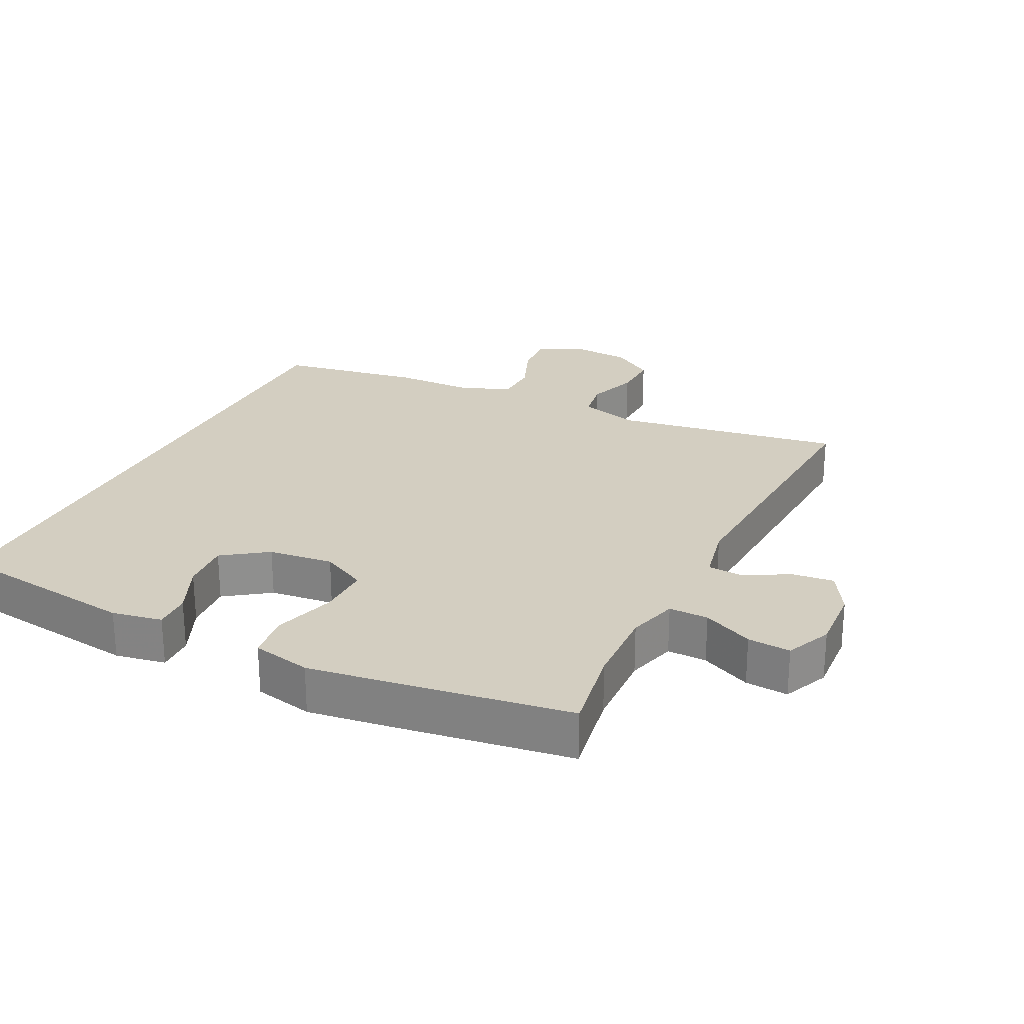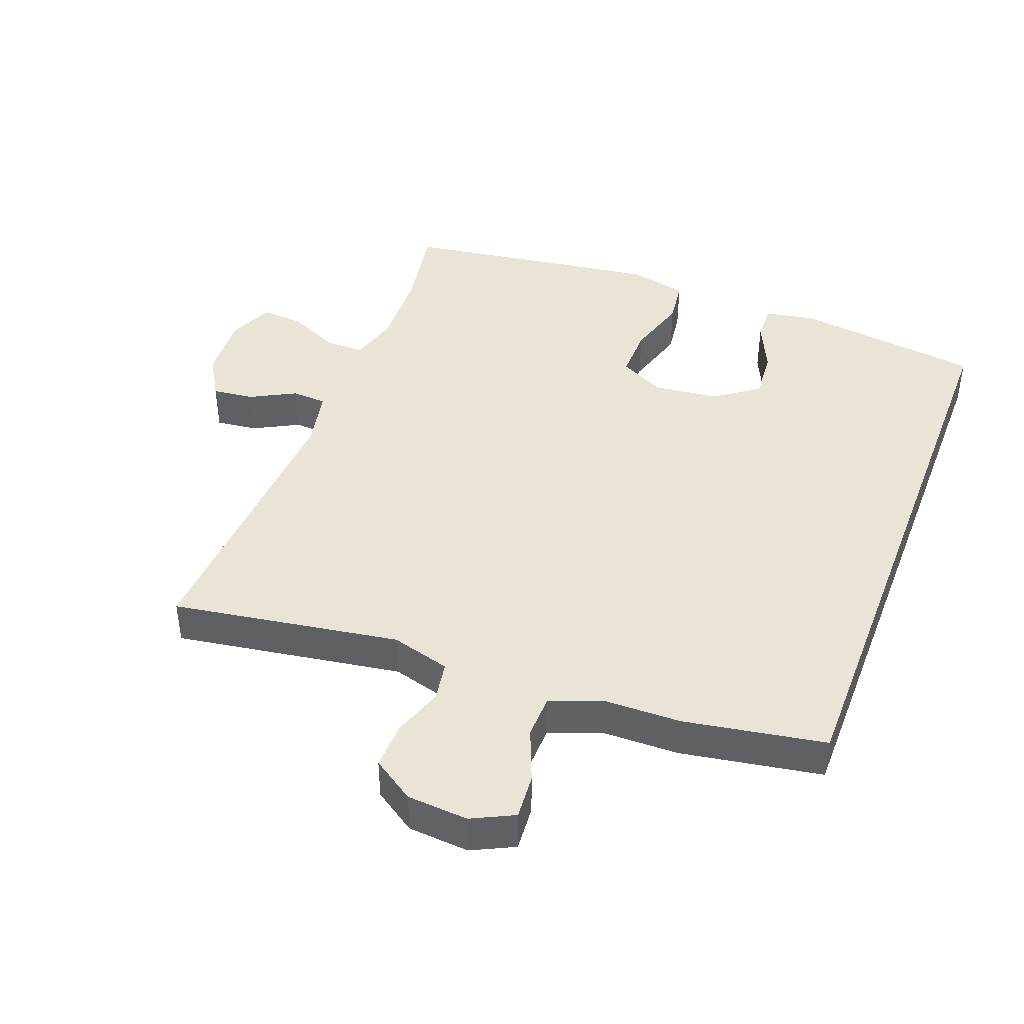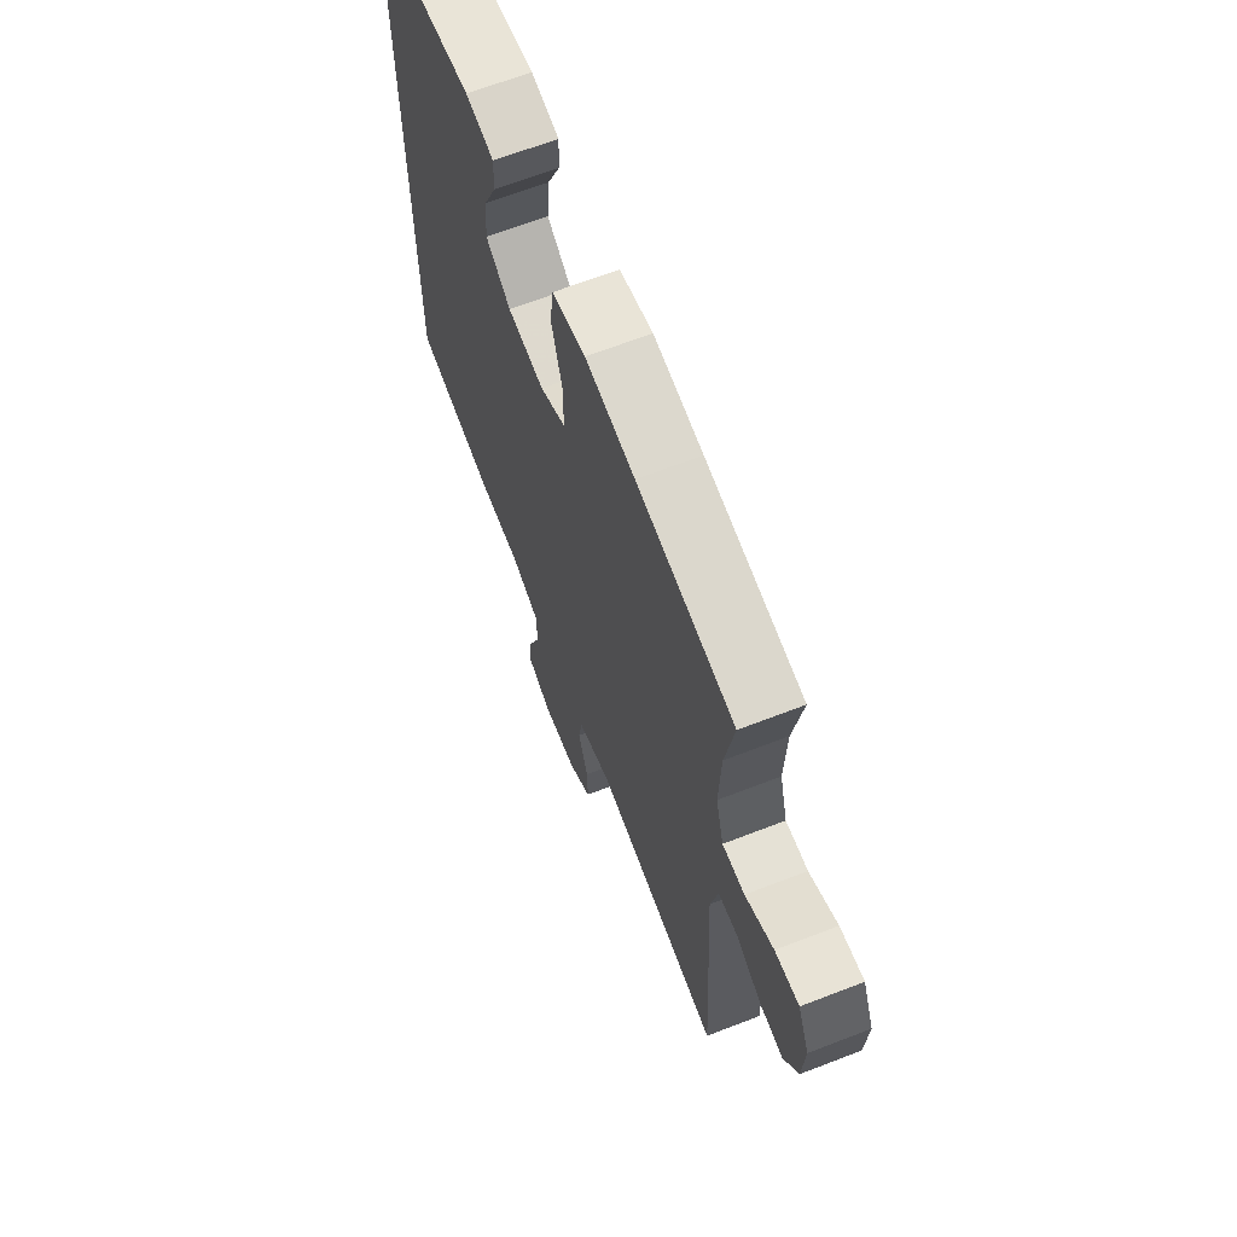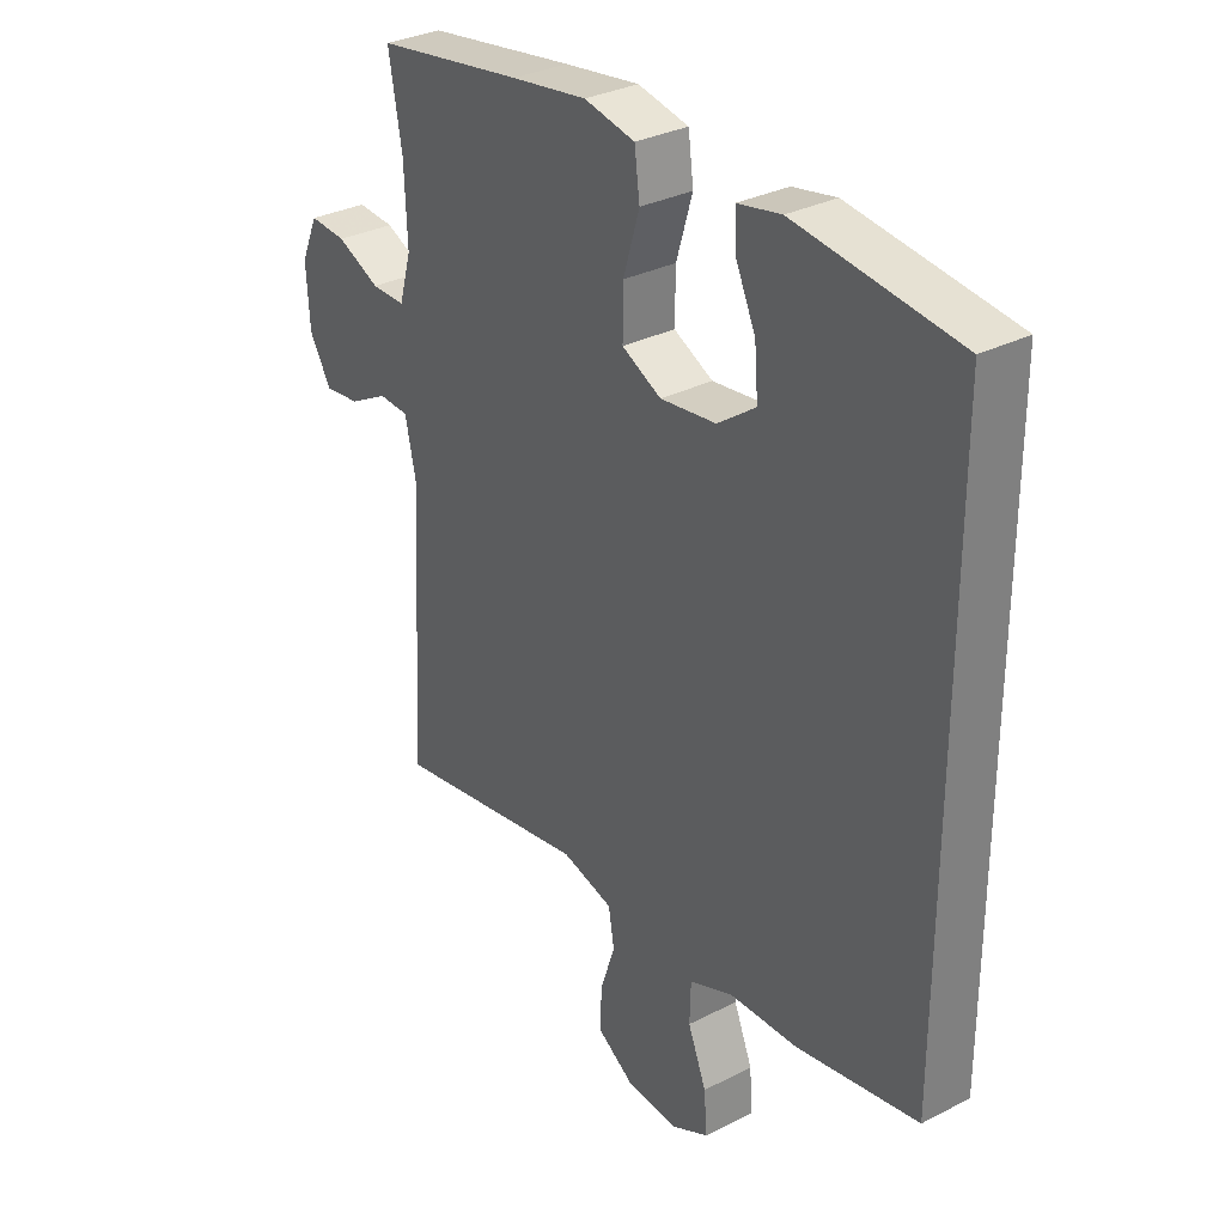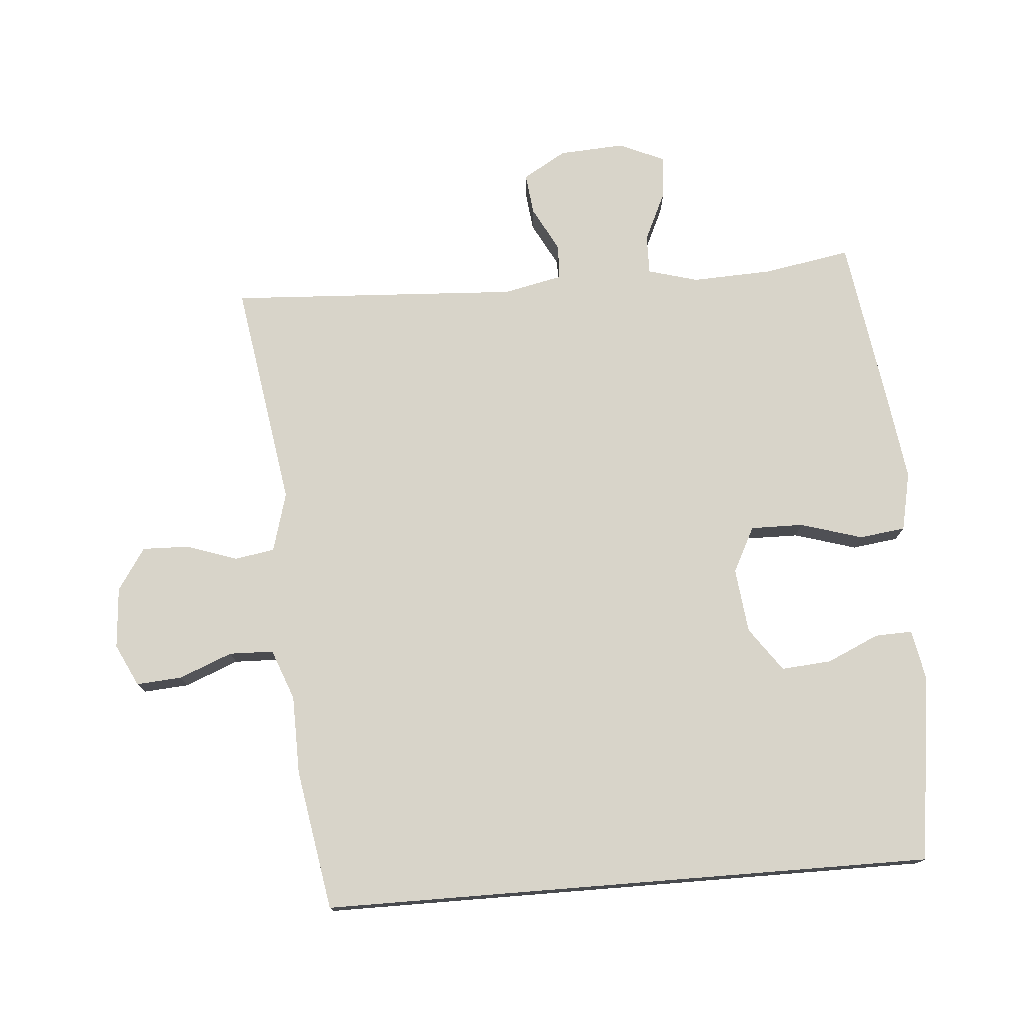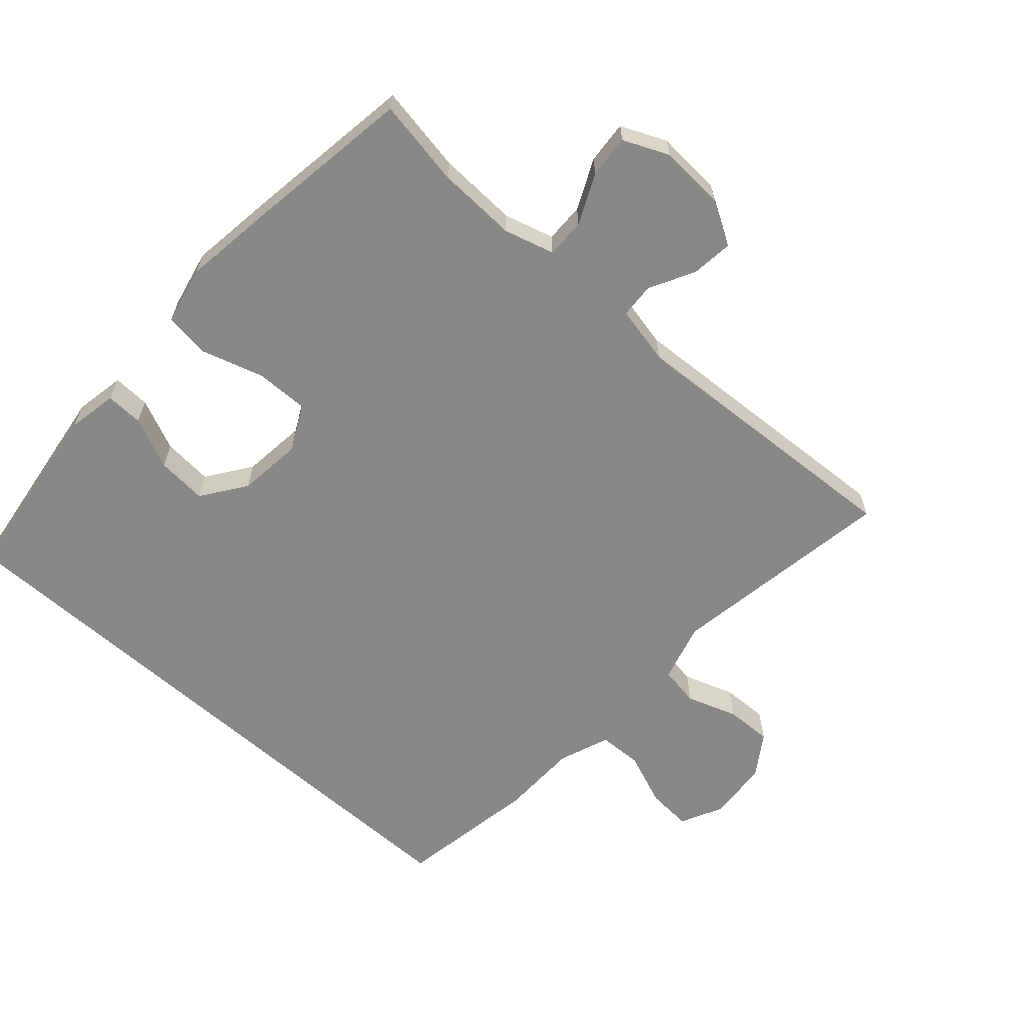
<metadata>
{"format":"obj","ext":"obj","renderer":"f3d","projection":"perspective","resolution":1024,"background":"white","views":[{"elev":25.2,"azim":26.4,"up":"+Y"},{"elev":42.7,"azim":-159.2,"up":"+Y"},{"elev":65.8,"azim":68.7,"up":"+Z"},{"elev":31.4,"azim":-126.1,"up":"+Z"},{"elev":75.5,"azim":-94.6,"up":"+Y"},{"elev":-62.8,"azim":48.3,"up":"+Y"}]}
</metadata>
<code>
v -0.5 0.07 0.504
v -0.219 0.07 0.542
v -0.144 0.07 0.528
v -0.146 0.07 0.472
v -0.181 0.07 0.394
v -0.187 0.07 0.319
v -0.121 0.07 0.272
v -0.024 0.07 0.261
v 0.044 0.07 0.296
v 0.043 0.07 0.375
v 0.015 0.07 0.468
v 0.024 0.07 0.537
v 0.112 0.07 0.556
v 0.243 0.07 0.538
v 0.5 0.07 0.5
v 0.477 0.07 0.369
v 0.472 0.07 0.249
v 0.493 0.07 0.174
v 0.552 0.07 0.175
v 0.627 0.07 0.21
v 0.691 0.07 0.215
v 0.721 0.07 0.147
v 0.715 0.07 0.049
v 0.677 0.07 -0.016
v 0.615 0.07 -0.009
v 0.547 0.07 0.027
v 0.495 0.07 0.024
v 0.476 0.07 -0.064
v 0.5 0.07 -0.5
v 0.159 0.07 -0.446
v 0.07 0.07 -0.471
v 0.06 0.07 -0.531
v 0.086 0.07 -0.607
v 0.088 0.07 -0.677
v 0.025 0.07 -0.719
v -0.067 0.07 -0.726
v -0.13 0.07 -0.695
v -0.125 0.07 -0.627
v -0.093 0.07 -0.547
v -0.095 0.07 -0.481
v -0.171 0.07 -0.452
v -0.289 0.07 -0.45
v -0.5 0.07 -0.414
v -0.5 0 0.504
v -0.219 0 0.542
v -0.144 0 0.528
v -0.146 0 0.472
v -0.181 0 0.394
v -0.187 0 0.319
v -0.121 0 0.272
v -0.024 0 0.261
v 0.044 0 0.296
v 0.043 0 0.375
v 0.015 0 0.468
v 0.024 0 0.537
v 0.112 0 0.556
v 0.243 0 0.538
v 0.5 0 0.5
v 0.477 0 0.369
v 0.472 0 0.249
v 0.493 0 0.174
v 0.552 0 0.175
v 0.627 0 0.21
v 0.691 0 0.215
v 0.721 0 0.147
v 0.715 0 0.049
v 0.677 0 -0.016
v 0.615 0 -0.009
v 0.547 0 0.027
v 0.495 0 0.024
v 0.476 0 -0.064
v 0.5 0 -0.5
v 0.159 0 -0.446
v 0.07 0 -0.471
v 0.06 0 -0.531
v 0.086 0 -0.607
v 0.088 0 -0.677
v 0.025 0 -0.719
v -0.067 0 -0.726
v -0.13 0 -0.695
v -0.125 0 -0.627
v -0.093 0 -0.547
v -0.095 0 -0.481
v -0.171 0 -0.452
v -0.289 0 -0.45
v -0.5 0 -0.414
f 41 42 43 1
f 40 41 1 2
f 36 37 38 39
f 36 39 40
f 35 36 40
f 32 33 34 35
f 31 32 35 40
f 30 31 40
f 28 29 30
f 27 28 30 40
f 23 24 25 26
f 23 26 27
f 22 23 27
f 19 20 21 22
f 18 19 22 27
f 17 18 27 40
f 13 14 15 16
f 10 11 12 13
f 9 10 13 16
f 8 9 16 17
f 2 3 4 5
f 2 5 6
f 40 2 6
f 8 17 40
f 7 8 40
f 6 7 40
f 44 86 85 84
f 45 44 84 83
f 82 81 80 79
f 83 82 79
f 83 79 78
f 78 77 76 75
f 83 78 75 74
f 83 74 73
f 73 72 71
f 83 73 71 70
f 69 68 67 66
f 70 69 66
f 70 66 65
f 65 64 63 62
f 70 65 62 61
f 83 70 61 60
f 59 58 57 56
f 56 55 54 53
f 59 56 53 52
f 60 59 52 51
f 48 47 46 45
f 49 48 45
f 49 45 83
f 83 60 51
f 83 51 50
f 83 50 49
f 1 44 45 2
f 2 45 46 3
f 3 46 47 4
f 4 47 48 5
f 5 48 49 6
f 6 49 50 7
f 7 50 51 8
f 8 51 52 9
f 9 52 53 10
f 10 53 54 11
f 11 54 55 12
f 12 55 56 13
f 13 56 57 14
f 14 57 58 15
f 15 58 59 16
f 16 59 60 17
f 17 60 61 18
f 18 61 62 19
f 19 62 63 20
f 20 63 64 21
f 21 64 65 22
f 22 65 66 23
f 23 66 67 24
f 24 67 68 25
f 25 68 69 26
f 26 69 70 27
f 27 70 71 28
f 28 71 72 29
f 29 72 73 30
f 30 73 74 31
f 31 74 75 32
f 32 75 76 33
f 33 76 77 34
f 34 77 78 35
f 35 78 79 36
f 36 79 80 37
f 37 80 81 38
f 38 81 82 39
f 39 82 83 40
f 40 83 84 41
f 41 84 85 42
f 42 85 86 43
f 43 86 44 1

</code>
